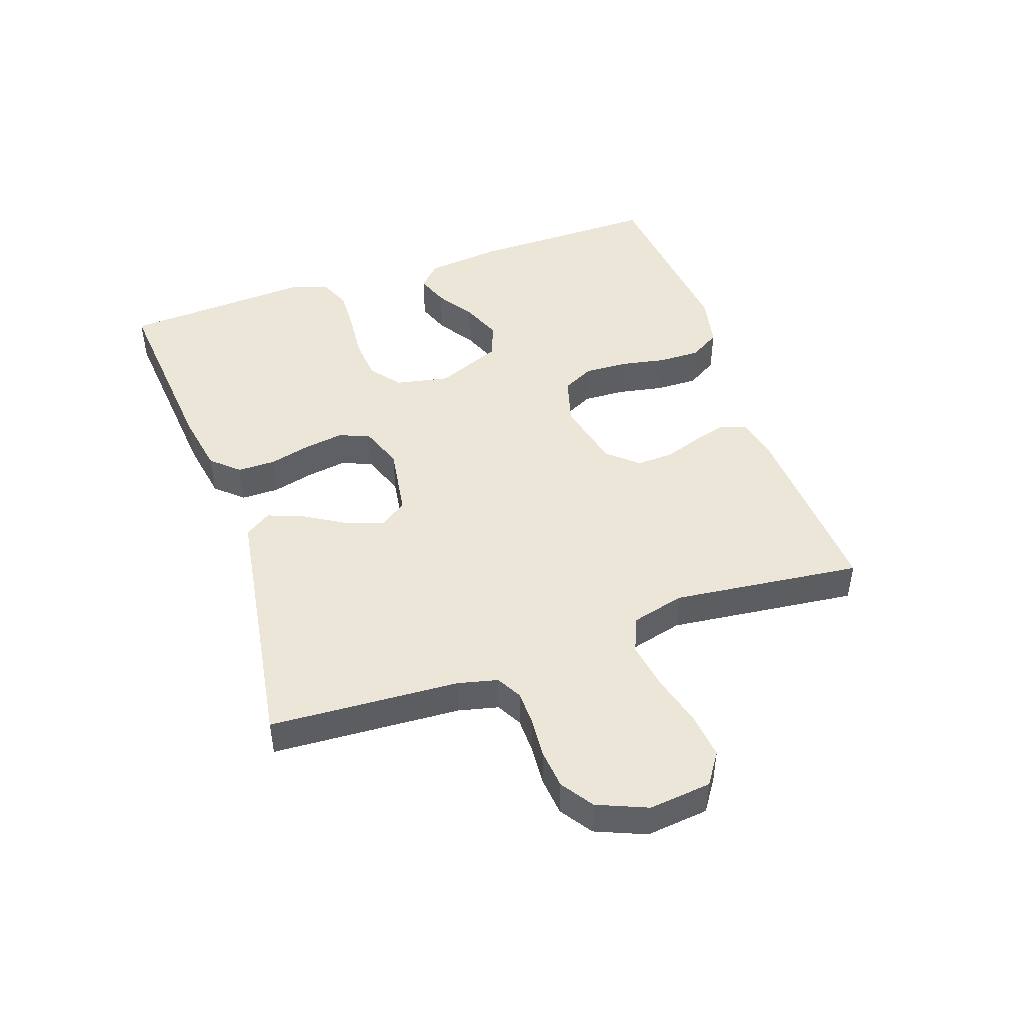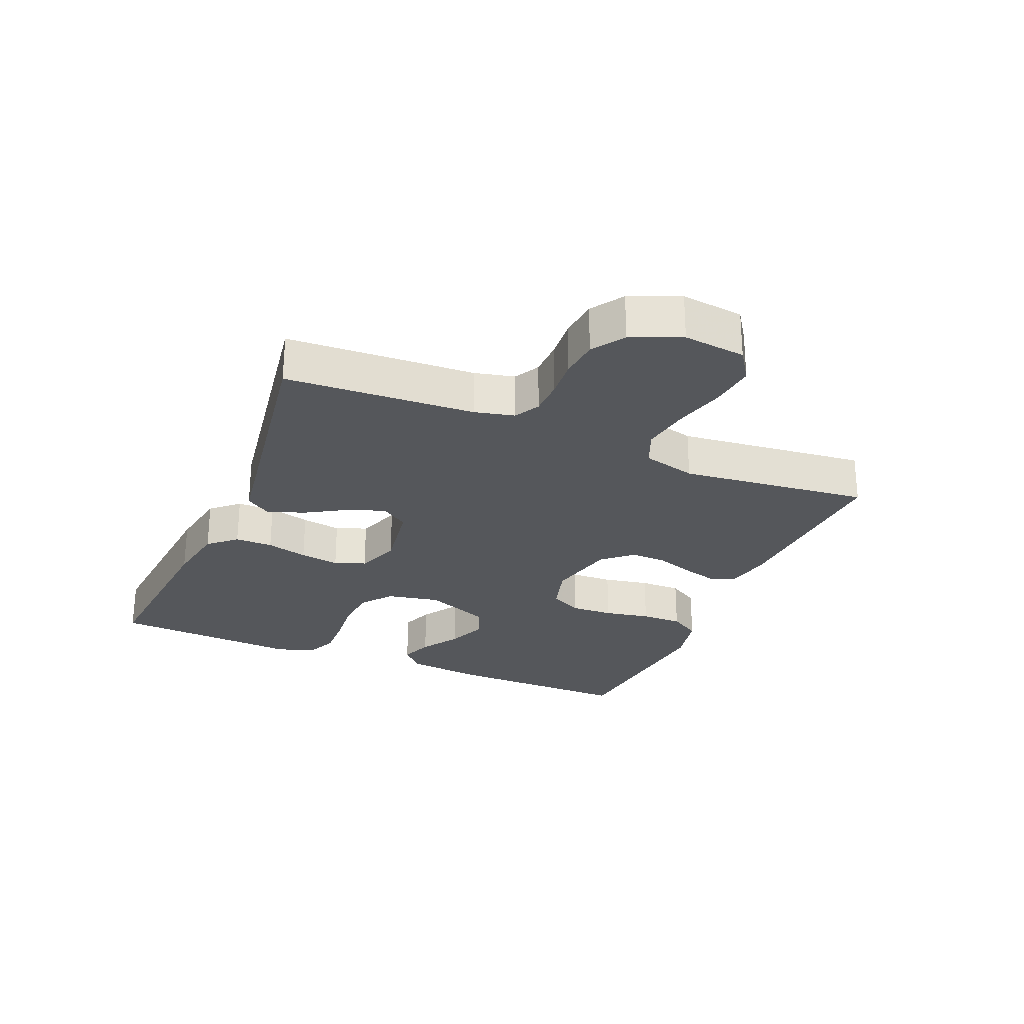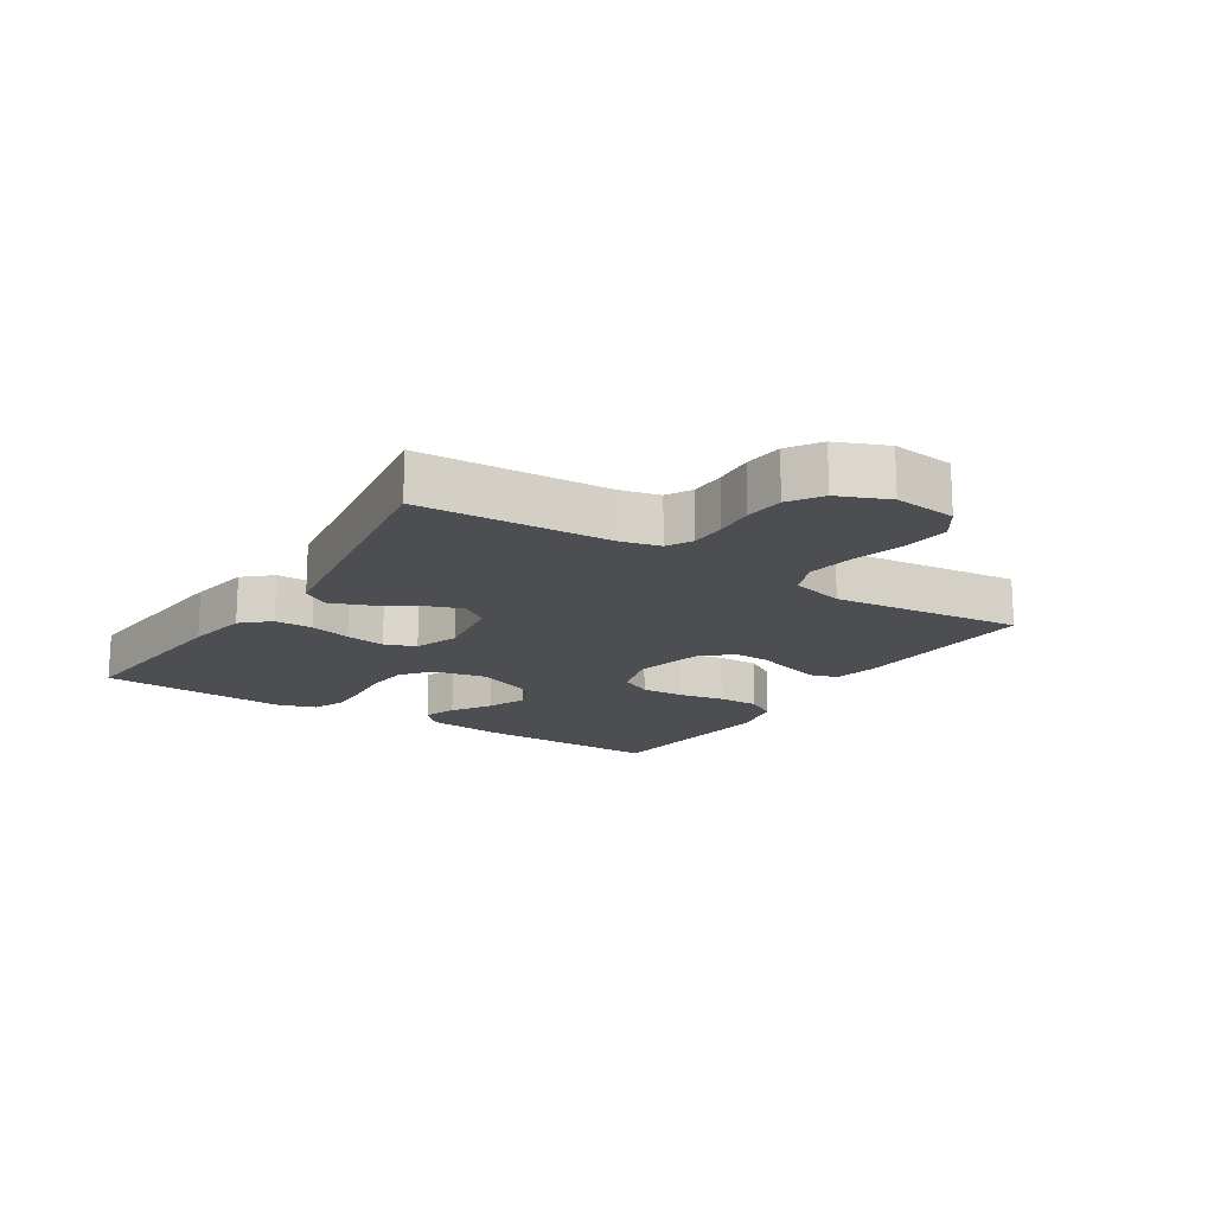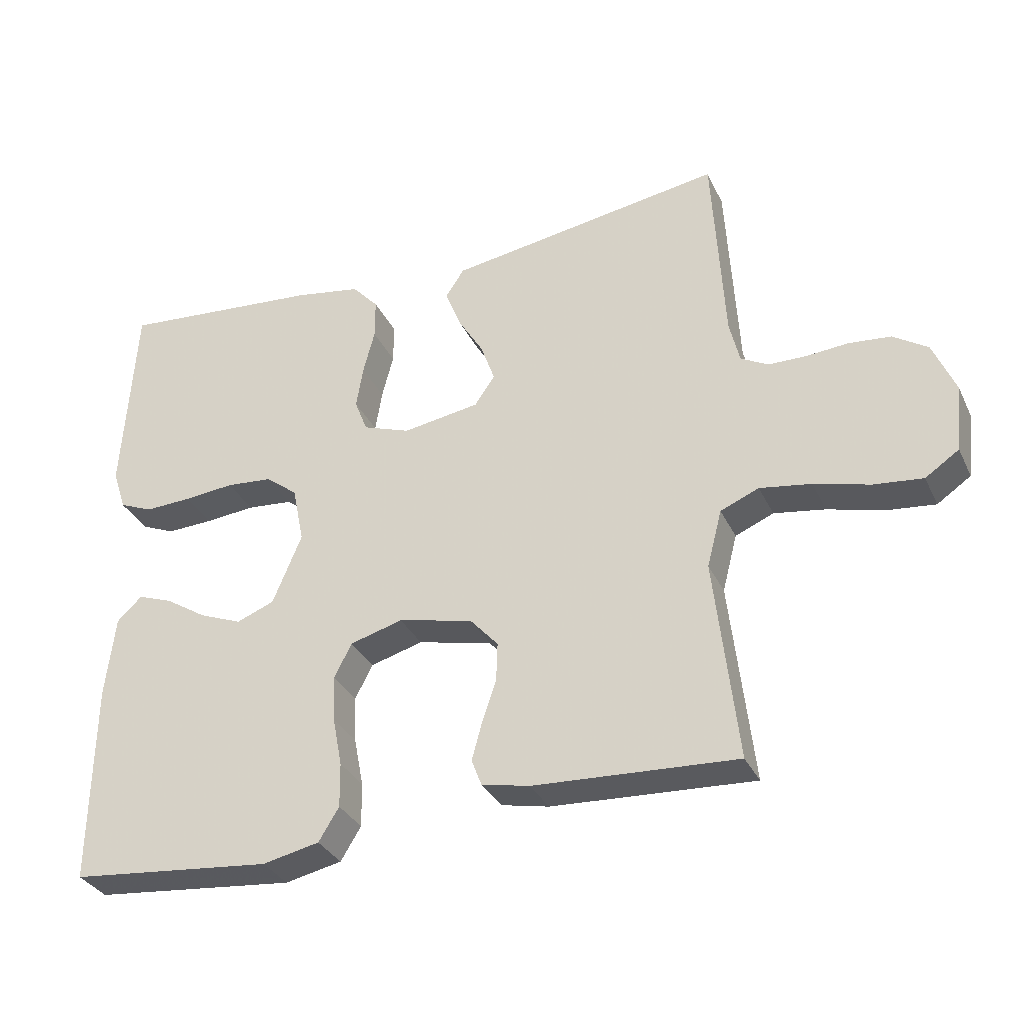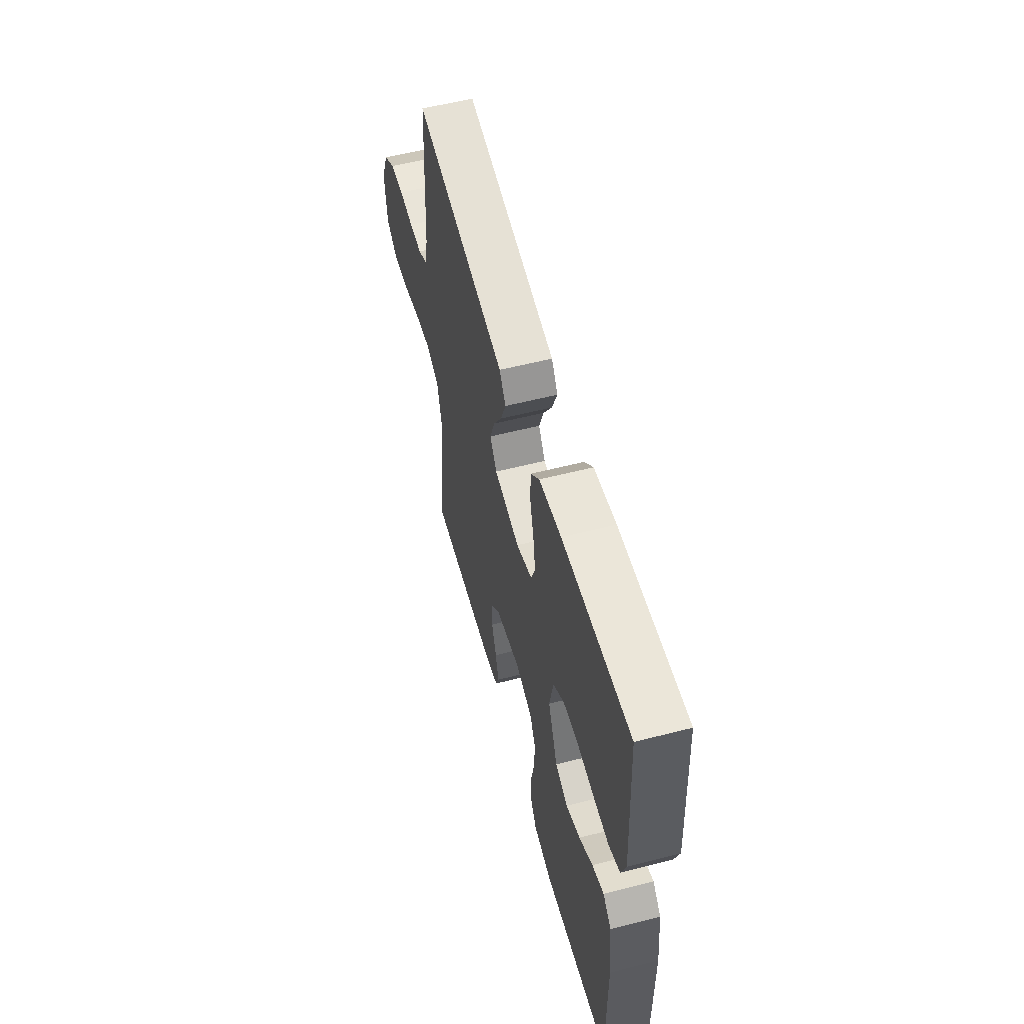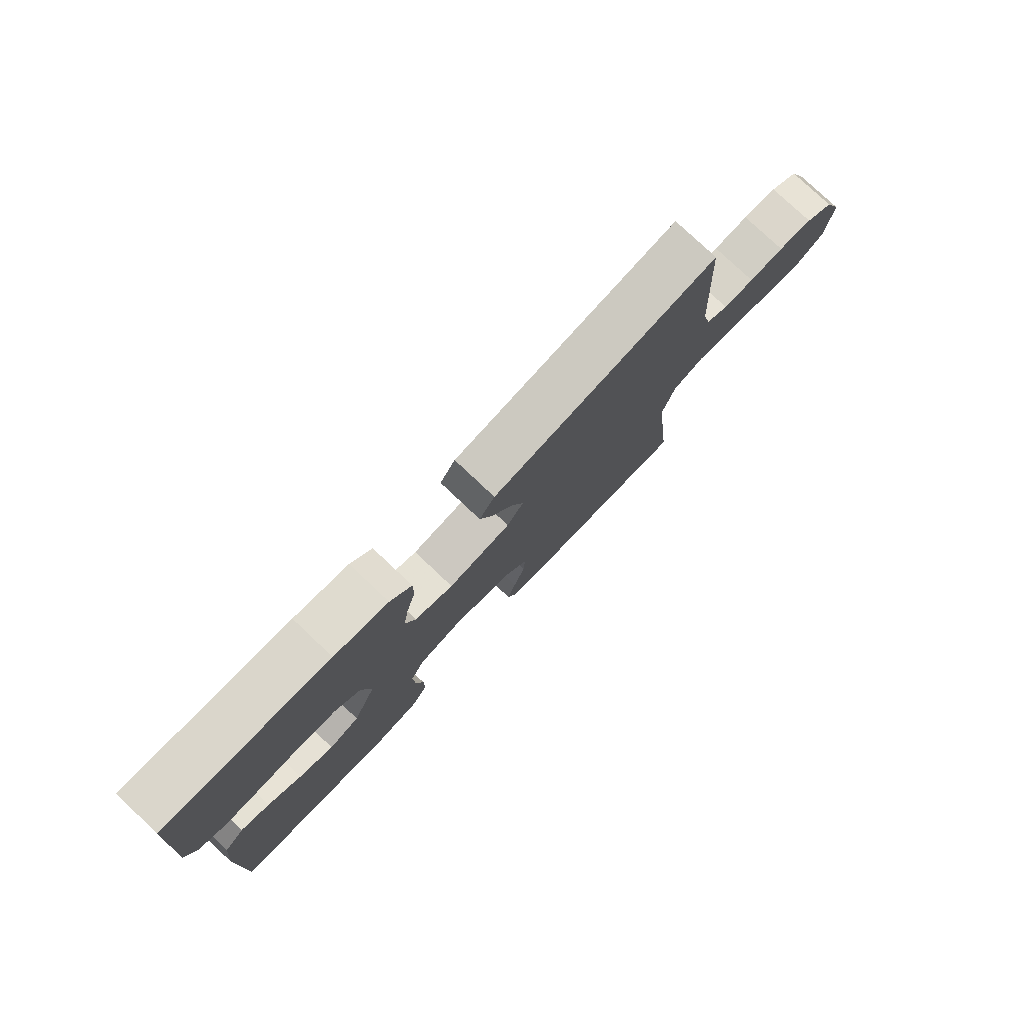
<metadata>
{"format":"obj","ext":"obj","renderer":"f3d","projection":"perspective","resolution":1024,"background":"white","views":[{"elev":46.2,"azim":70.9,"up":"+Y"},{"elev":-26.6,"azim":67.1,"up":"+Y"},{"elev":-16.5,"azim":57.3,"up":"+Y"},{"elev":-32.8,"azim":22.4,"up":"+Z"},{"elev":56.8,"azim":-105.0,"up":"+Z"},{"elev":78.2,"azim":-46.6,"up":"+Z"}]}
</metadata>
<code>
v 0.5 0.07 -0.5
v 0.2 0.07 -0.484
v 0.129 0.07 -0.469
v 0.114 0.07 -0.43
v 0.129 0.07 -0.375
v 0.15 0.07 -0.313
v 0.152 0.07 -0.255
v 0.11 0.07 -0.208
v 0 0.07 -0.183
v -0.078 0.07 -0.205
v -0.104 0.07 -0.256
v -0.101 0.07 -0.324
v -0.087 0.07 -0.397
v -0.086 0.07 -0.463
v -0.116 0.07 -0.512
v -0.2 0.07 -0.53
v -0.5 0.07 -0.5
v -0.497 0.07 -0.2
v -0.483 0.07 -0.078
v -0.446 0.07 -0.043
v -0.394 0.07 -0.062
v -0.333 0.07 -0.101
v -0.27 0.07 -0.126
v -0.214 0.07 -0.104
v -0.171 0.07 0
v -0.188 0.07 0.085
v -0.236 0.07 0.122
v -0.304 0.07 0.128
v -0.379 0.07 0.121
v -0.448 0.07 0.118
v -0.498 0.07 0.139
v -0.518 0.07 0.2
v -0.5 0.07 0.5
v -0.2 0.07 0.474
v -0.101 0.07 0.457
v -0.062 0.07 0.414
v -0.062 0.07 0.354
v -0.079 0.07 0.288
v -0.089 0.07 0.225
v -0.07 0.07 0.176
v 0 0.07 0.151
v 0.114 0.07 0.169
v 0.144 0.07 0.213
v 0.123 0.07 0.272
v 0.085 0.07 0.335
v 0.062 0.07 0.394
v 0.09 0.07 0.436
v 0.2 0.07 0.453
v 0.5 0.07 0.5
v 0.517 0.07 0.2
v 0.532 0.07 0.137
v 0.572 0.07 0.115
v 0.628 0.07 0.114
v 0.691 0.07 0.119
v 0.753 0.07 0.113
v 0.804 0.07 0.079
v 0.837 0.07 0
v 0.826 0.07 -0.099
v 0.776 0.07 -0.133
v 0.703 0.07 -0.125
v 0.621 0.07 -0.103
v 0.545 0.07 -0.091
v 0.488 0.07 -0.115
v 0.466 0.07 -0.2
v 0.5 0 -0.5
v 0.2 0 -0.484
v 0.129 0 -0.469
v 0.114 0 -0.43
v 0.129 0 -0.375
v 0.15 0 -0.313
v 0.152 0 -0.255
v 0.11 0 -0.208
v 0 0 -0.183
v -0.078 0 -0.205
v -0.104 0 -0.256
v -0.101 0 -0.324
v -0.087 0 -0.397
v -0.086 0 -0.463
v -0.116 0 -0.512
v -0.2 0 -0.53
v -0.5 0 -0.5
v -0.497 0 -0.2
v -0.483 0 -0.078
v -0.446 0 -0.043
v -0.394 0 -0.062
v -0.333 0 -0.101
v -0.27 0 -0.126
v -0.214 0 -0.104
v -0.171 0 0
v -0.188 0 0.085
v -0.236 0 0.122
v -0.304 0 0.128
v -0.379 0 0.121
v -0.448 0 0.118
v -0.498 0 0.139
v -0.518 0 0.2
v -0.5 0 0.5
v -0.2 0 0.474
v -0.101 0 0.457
v -0.062 0 0.414
v -0.062 0 0.354
v -0.079 0 0.288
v -0.089 0 0.225
v -0.07 0 0.176
v 0 0 0.151
v 0.114 0 0.169
v 0.144 0 0.213
v 0.123 0 0.272
v 0.085 0 0.335
v 0.062 0 0.394
v 0.09 0 0.436
v 0.2 0 0.453
v 0.5 0 0.5
v 0.517 0 0.2
v 0.532 0 0.137
v 0.572 0 0.115
v 0.628 0 0.114
v 0.691 0 0.119
v 0.753 0 0.113
v 0.804 0 0.079
v 0.837 0 0
v 0.826 0 -0.099
v 0.776 0 -0.133
v 0.703 0 -0.125
v 0.621 0 -0.103
v 0.545 0 -0.091
v 0.488 0 -0.115
v 0.466 0 -0.2
f 58 59 60 61
f 58 61 62
f 57 58 62
f 56 57 62
f 53 54 55 56
f 52 53 56 62
f 51 52 62 63
f 48 49 50
f 44 45 46 47
f 43 44 47 48
f 35 36 37 38
f 35 38 39
f 34 35 39
f 33 34 39 40
f 31 32 33 40
f 28 29 30 31
f 19 20 21 22
f 19 22 23
f 18 19 23
f 17 18 23
f 16 17 23 24
f 12 13 14 15
f 11 12 15 16
f 3 4 5 6
f 1 2 3 6
f 64 1 6 7
f 63 64 7 8
f 51 63 8 9
f 43 48 50 51
f 42 43 51 9
f 41 42 9 10
f 28 31 40 41
f 27 28 41
f 26 27 41
f 25 26 41 10
f 11 16 24 25
f 10 11 25
f 125 124 123 122
f 126 125 122
f 126 122 121
f 126 121 120
f 120 119 118 117
f 126 120 117 116
f 127 126 116 115
f 114 113 112
f 111 110 109 108
f 112 111 108 107
f 102 101 100 99
f 103 102 99
f 103 99 98
f 104 103 98 97
f 104 97 96 95
f 95 94 93 92
f 86 85 84 83
f 87 86 83
f 87 83 82
f 87 82 81
f 88 87 81 80
f 79 78 77 76
f 80 79 76 75
f 70 69 68 67
f 70 67 66 65
f 71 70 65 128
f 72 71 128 127
f 73 72 127 115
f 115 114 112 107
f 73 115 107 106
f 74 73 106 105
f 105 104 95 92
f 105 92 91
f 105 91 90
f 74 105 90 89
f 89 88 80 75
f 89 75 74
f 1 65 66 2
f 2 66 67 3
f 3 67 68 4
f 4 68 69 5
f 5 69 70 6
f 6 70 71 7
f 7 71 72 8
f 8 72 73 9
f 9 73 74 10
f 10 74 75 11
f 11 75 76 12
f 12 76 77 13
f 13 77 78 14
f 14 78 79 15
f 15 79 80 16
f 16 80 81 17
f 17 81 82 18
f 18 82 83 19
f 19 83 84 20
f 20 84 85 21
f 21 85 86 22
f 22 86 87 23
f 23 87 88 24
f 24 88 89 25
f 25 89 90 26
f 26 90 91 27
f 27 91 92 28
f 28 92 93 29
f 29 93 94 30
f 30 94 95 31
f 31 95 96 32
f 32 96 97 33
f 33 97 98 34
f 34 98 99 35
f 35 99 100 36
f 36 100 101 37
f 37 101 102 38
f 38 102 103 39
f 39 103 104 40
f 40 104 105 41
f 41 105 106 42
f 42 106 107 43
f 43 107 108 44
f 44 108 109 45
f 45 109 110 46
f 46 110 111 47
f 47 111 112 48
f 48 112 113 49
f 49 113 114 50
f 50 114 115 51
f 51 115 116 52
f 52 116 117 53
f 53 117 118 54
f 54 118 119 55
f 55 119 120 56
f 56 120 121 57
f 57 121 122 58
f 58 122 123 59
f 59 123 124 60
f 60 124 125 61
f 61 125 126 62
f 62 126 127 63
f 63 127 128 64
f 64 128 65 1

</code>
